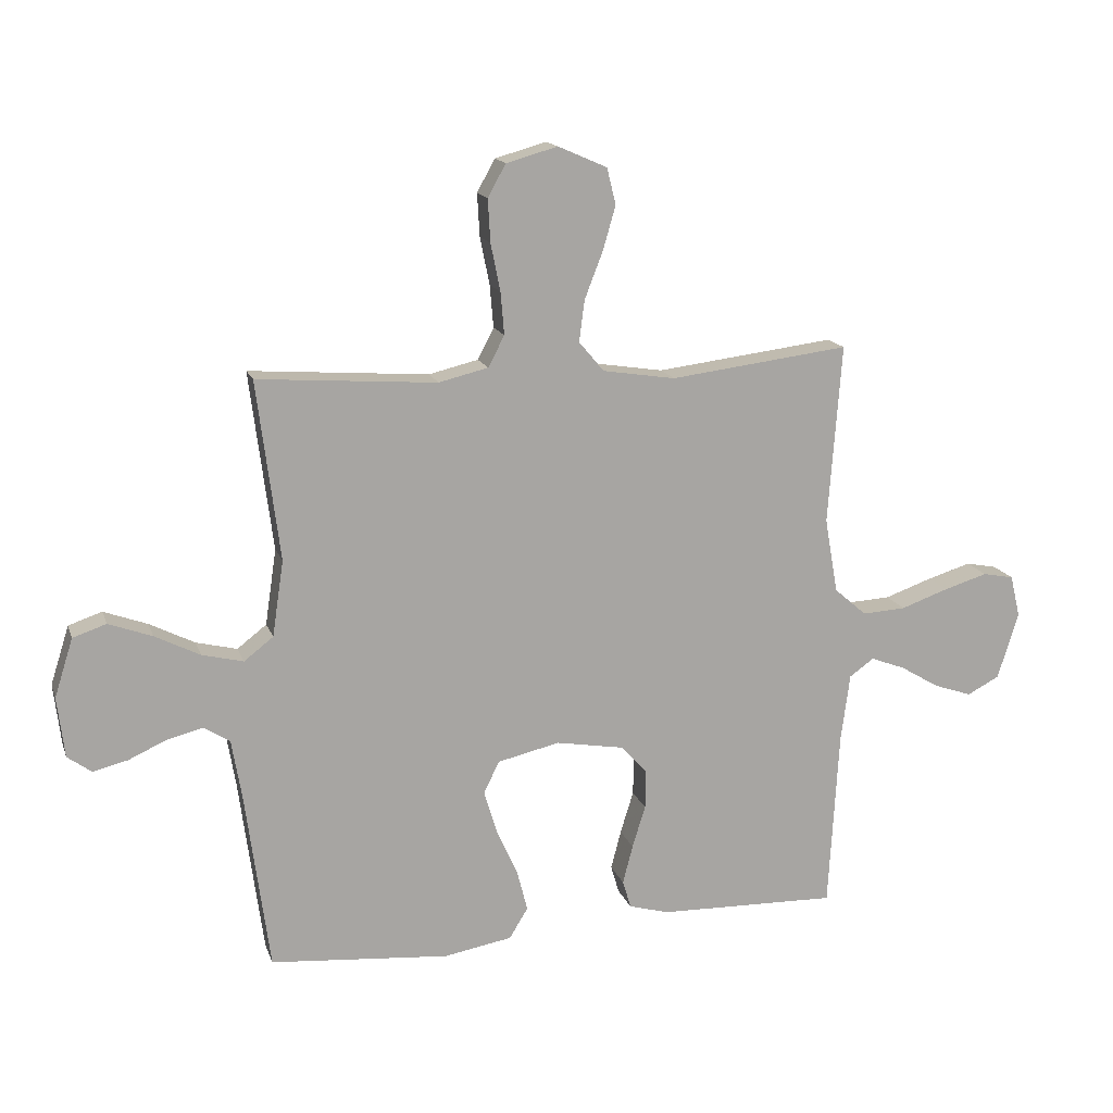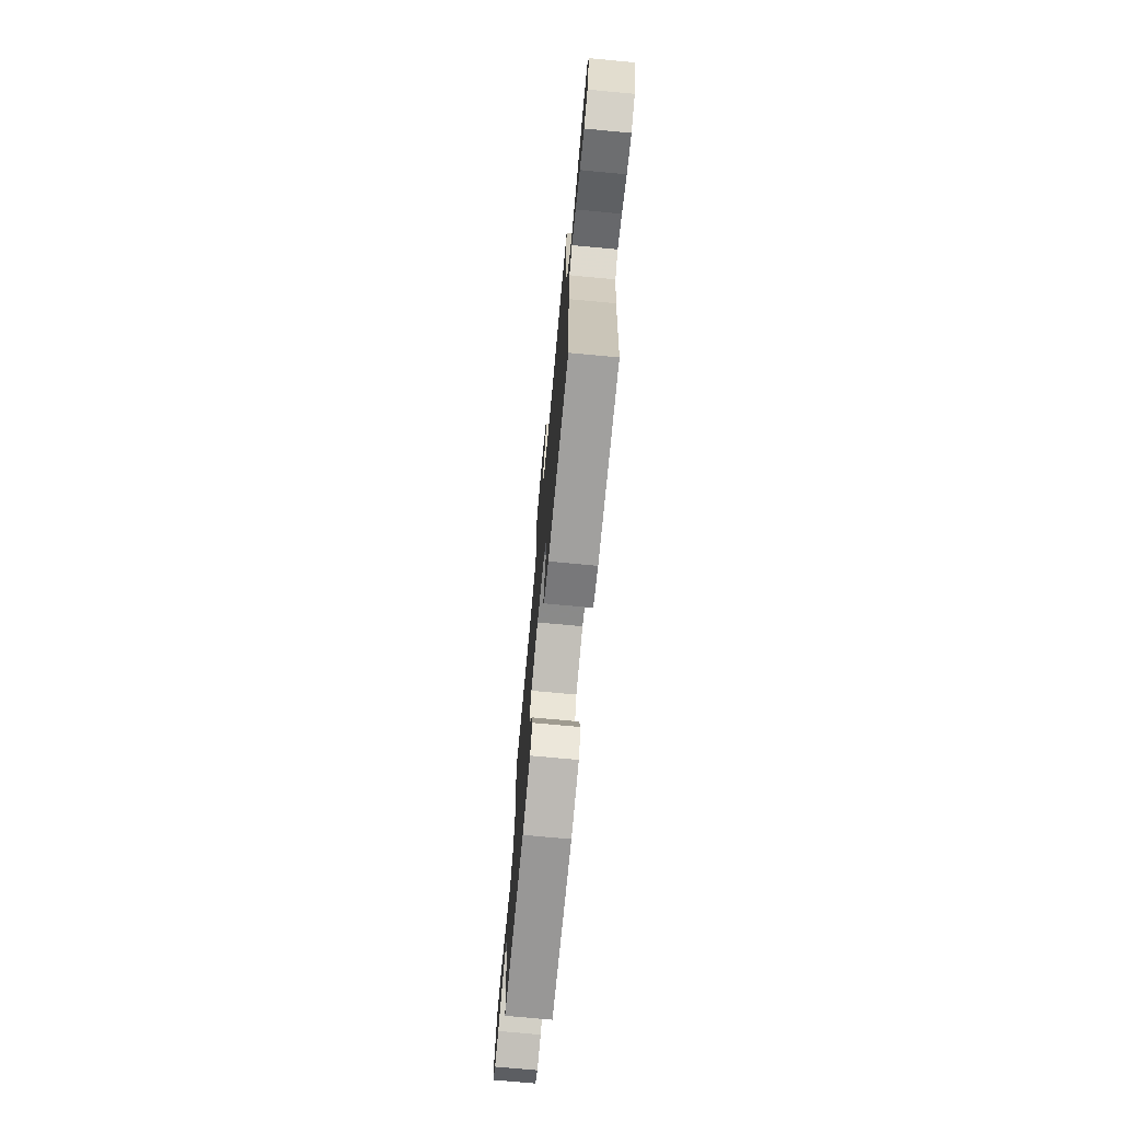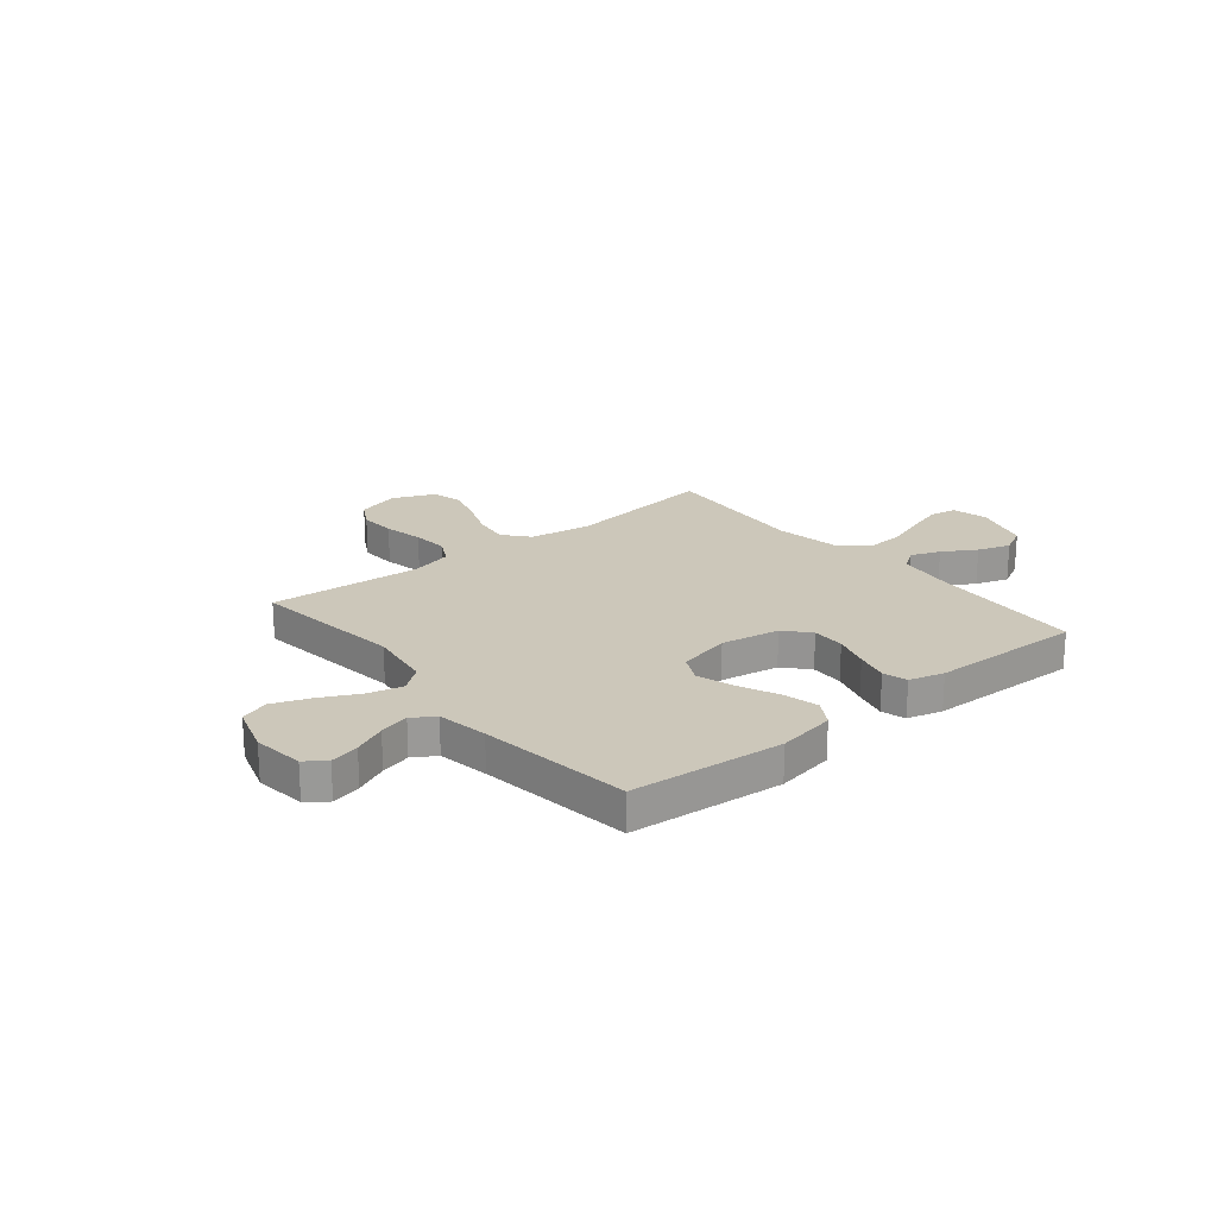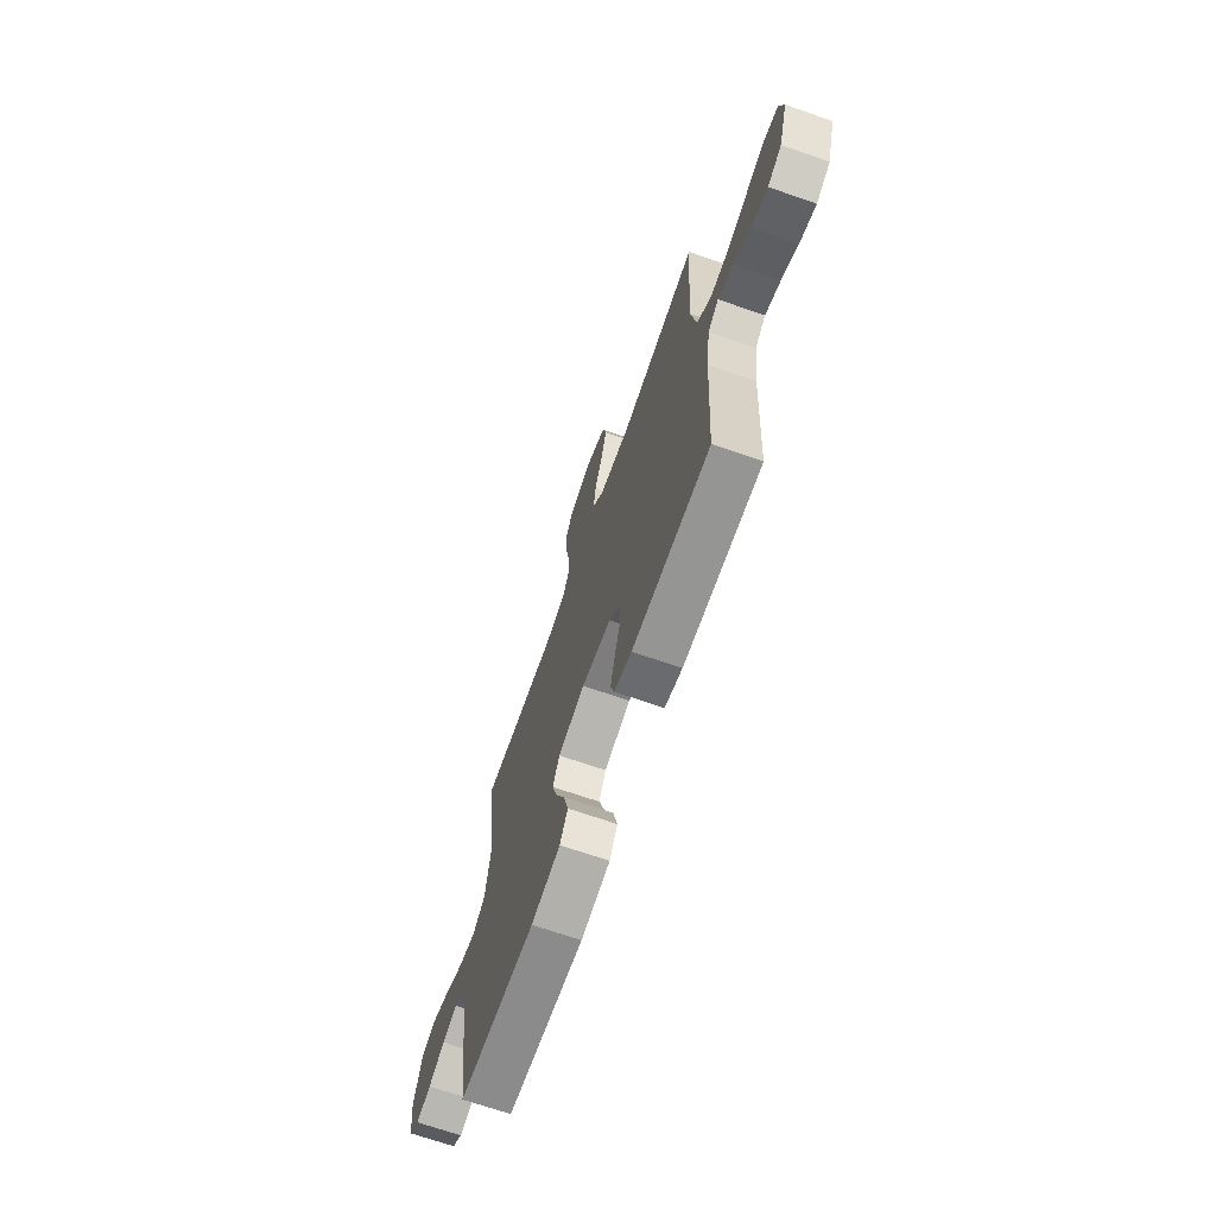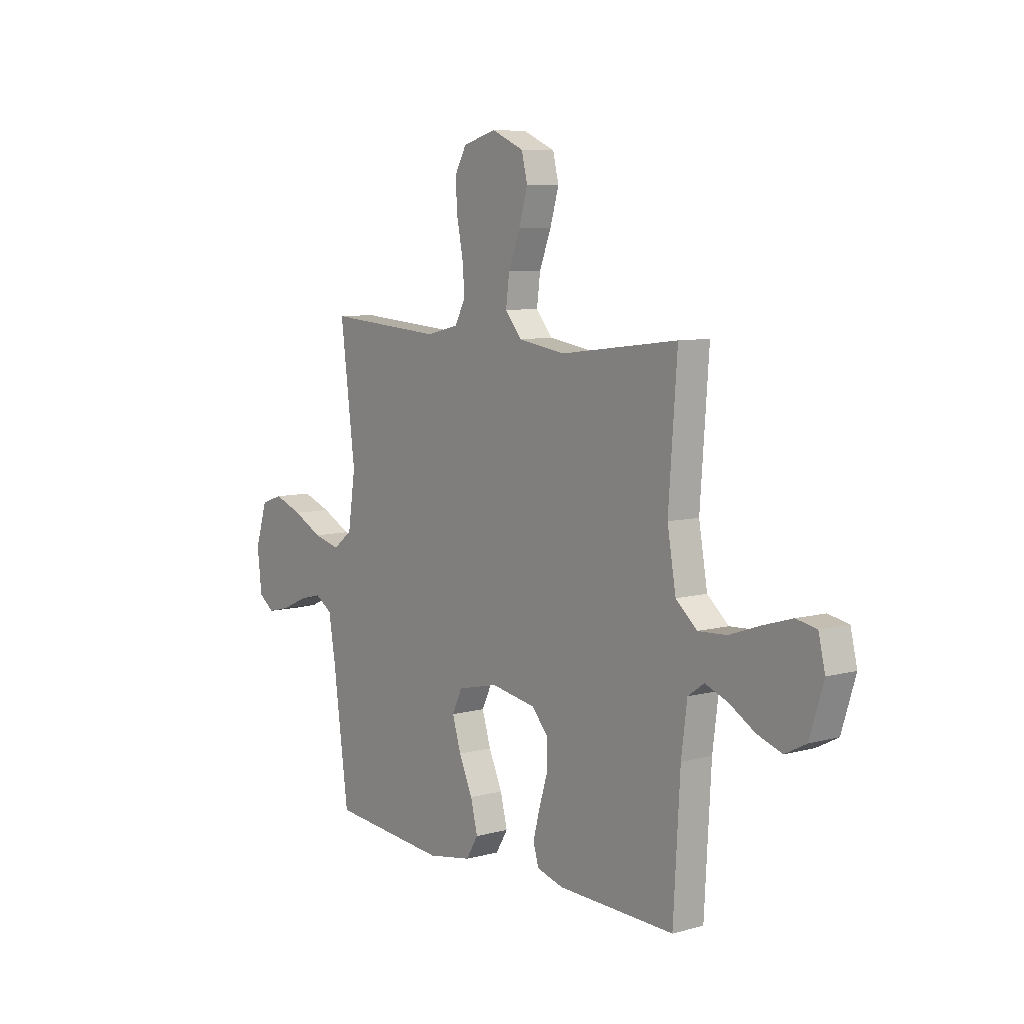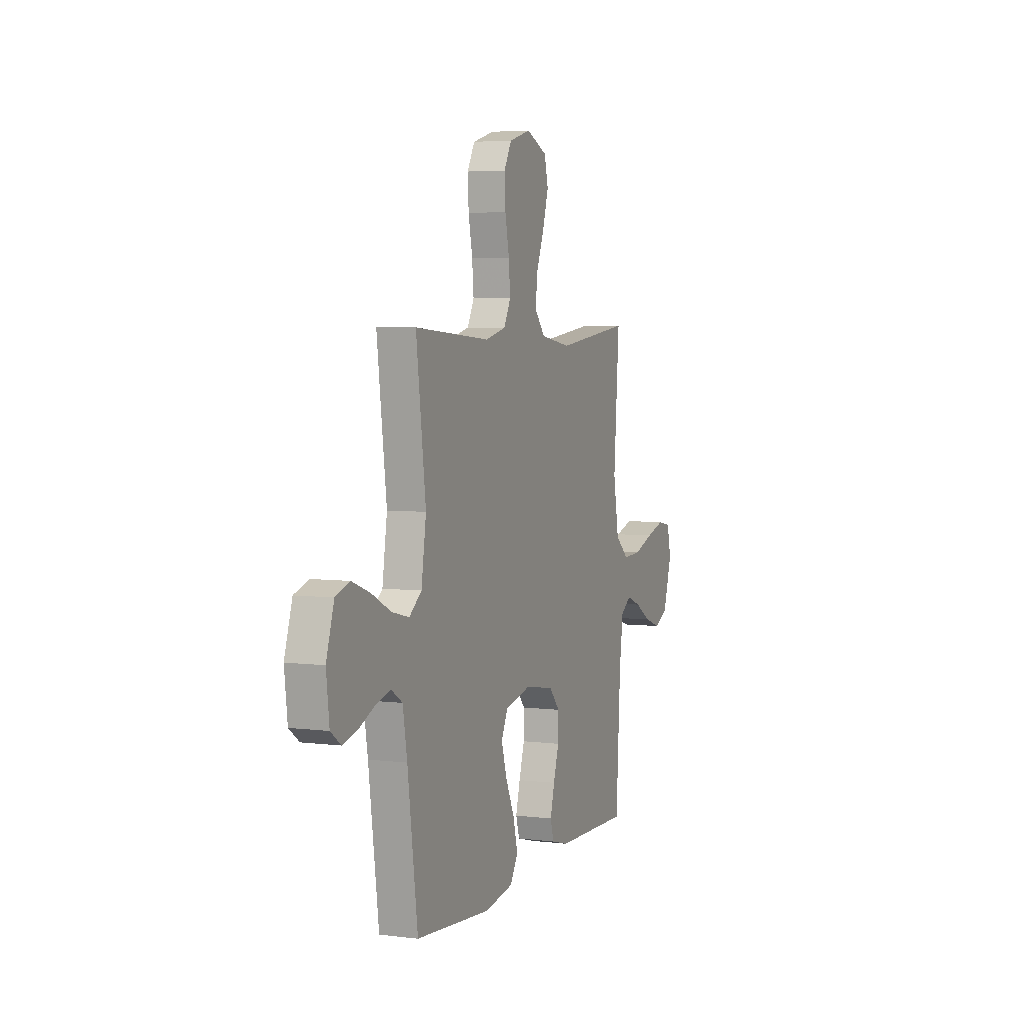
<metadata>
{"format":"obj","ext":"obj","renderer":"f3d","projection":"perspective","resolution":1024,"background":"white","views":[{"elev":15.5,"azim":164.2,"up":"+Z"},{"elev":-73.3,"azim":-95.3,"up":"+Z"},{"elev":21.5,"azim":140.7,"up":"+Y"},{"elev":-68.8,"azim":-109.2,"up":"+Z"},{"elev":7.7,"azim":-127.3,"up":"+Z"},{"elev":4.8,"azim":111.6,"up":"+Z"}]}
</metadata>
<code>
v -0.5 0.07 0.5
v -0.2 0.07 0.463
v -0.078 0.07 0.482
v -0.036 0.07 0.532
v -0.045 0.07 0.601
v -0.075 0.07 0.678
v -0.097 0.07 0.753
v -0.082 0.07 0.814
v 0 0.07 0.85
v 0.086 0.07 0.826
v 0.116 0.07 0.772
v 0.112 0.07 0.7
v 0.096 0.07 0.621
v 0.09 0.07 0.55
v 0.117 0.07 0.498
v 0.2 0.07 0.478
v 0.5 0.07 0.5
v 0.462 0.07 0.2
v 0.481 0.07 0.073
v 0.53 0.07 0.035
v 0.599 0.07 0.052
v 0.674 0.07 0.09
v 0.747 0.07 0.117
v 0.803 0.07 0.098
v 0.834 0.07 0
v 0.822 0.07 -0.101
v 0.782 0.07 -0.13
v 0.724 0.07 -0.116
v 0.66 0.07 -0.087
v 0.601 0.07 -0.072
v 0.557 0.07 -0.1
v 0.54 0.07 -0.2
v 0.5 0.07 -0.5
v 0.2 0.07 -0.526
v 0.086 0.07 -0.506
v 0.055 0.07 -0.455
v 0.073 0.07 -0.384
v 0.108 0.07 -0.307
v 0.13 0.07 -0.235
v 0.104 0.07 -0.181
v 0 0.07 -0.157
v -0.115 0.07 -0.177
v -0.158 0.07 -0.225
v -0.157 0.07 -0.29
v -0.135 0.07 -0.361
v -0.118 0.07 -0.426
v -0.132 0.07 -0.473
v -0.2 0.07 -0.492
v -0.5 0.07 -0.5
v -0.517 0.07 -0.2
v -0.532 0.07 -0.086
v -0.573 0.07 -0.057
v -0.631 0.07 -0.079
v -0.696 0.07 -0.118
v -0.76 0.07 -0.14
v -0.814 0.07 -0.112
v -0.849 0.07 0
v -0.832 0.07 0.071
v -0.78 0.07 0.081
v -0.707 0.07 0.059
v -0.627 0.07 0.031
v -0.554 0.07 0.027
v -0.5 0.07 0.074
v -0.478 0.07 0.2
v -0.5 0 0.5
v -0.2 0 0.463
v -0.078 0 0.482
v -0.036 0 0.532
v -0.045 0 0.601
v -0.075 0 0.678
v -0.097 0 0.753
v -0.082 0 0.814
v 0 0 0.85
v 0.086 0 0.826
v 0.116 0 0.772
v 0.112 0 0.7
v 0.096 0 0.621
v 0.09 0 0.55
v 0.117 0 0.498
v 0.2 0 0.478
v 0.5 0 0.5
v 0.462 0 0.2
v 0.481 0 0.073
v 0.53 0 0.035
v 0.599 0 0.052
v 0.674 0 0.09
v 0.747 0 0.117
v 0.803 0 0.098
v 0.834 0 0
v 0.822 0 -0.101
v 0.782 0 -0.13
v 0.724 0 -0.116
v 0.66 0 -0.087
v 0.601 0 -0.072
v 0.557 0 -0.1
v 0.54 0 -0.2
v 0.5 0 -0.5
v 0.2 0 -0.526
v 0.086 0 -0.506
v 0.055 0 -0.455
v 0.073 0 -0.384
v 0.108 0 -0.307
v 0.13 0 -0.235
v 0.104 0 -0.181
v 0 0 -0.157
v -0.115 0 -0.177
v -0.158 0 -0.225
v -0.157 0 -0.29
v -0.135 0 -0.361
v -0.118 0 -0.426
v -0.132 0 -0.473
v -0.2 0 -0.492
v -0.5 0 -0.5
v -0.517 0 -0.2
v -0.532 0 -0.086
v -0.573 0 -0.057
v -0.631 0 -0.079
v -0.696 0 -0.118
v -0.76 0 -0.14
v -0.814 0 -0.112
v -0.849 0 0
v -0.832 0 0.071
v -0.78 0 0.081
v -0.707 0 0.059
v -0.627 0 0.031
v -0.554 0 0.027
v -0.5 0 0.074
v -0.478 0 0.2
f 58 59 60 61
f 56 57 58 61
f 56 61 62
f 53 54 55 56
f 52 53 56 62
f 51 52 62 63
f 47 48 49 50
f 47 50 51 63
f 44 45 46 47
f 35 36 37 38
f 35 38 39
f 32 33 34 35
f 31 32 35 39
f 30 31 39 40
f 26 27 28 29
f 26 29 30
f 25 26 30
f 21 22 23 24
f 20 21 24 25
f 16 17 18
f 15 16 18 19
f 10 11 12 13
f 10 13 14
f 9 10 14
f 8 9 14
f 5 6 7 8
f 5 8 14 15
f 64 1 2
f 64 2 3
f 44 47 63 64
f 43 44 64
f 42 43 64 3
f 41 42 3 4
f 40 41 4
f 20 25 30 40
f 19 20 40
f 15 19 40
f 4 5 15 40
f 125 124 123 122
f 125 122 121 120
f 126 125 120
f 120 119 118 117
f 126 120 117 116
f 127 126 116 115
f 114 113 112 111
f 127 115 114 111
f 111 110 109 108
f 102 101 100 99
f 103 102 99
f 99 98 97 96
f 103 99 96 95
f 104 103 95 94
f 93 92 91 90
f 94 93 90
f 94 90 89
f 88 87 86 85
f 89 88 85 84
f 82 81 80
f 83 82 80 79
f 77 76 75 74
f 78 77 74
f 78 74 73
f 78 73 72
f 72 71 70 69
f 79 78 72 69
f 66 65 128
f 67 66 128
f 128 127 111 108
f 128 108 107
f 67 128 107 106
f 68 67 106 105
f 68 105 104
f 104 94 89 84
f 104 84 83
f 104 83 79
f 104 79 69 68
f 1 65 66 2
f 2 66 67 3
f 3 67 68 4
f 4 68 69 5
f 5 69 70 6
f 6 70 71 7
f 7 71 72 8
f 8 72 73 9
f 9 73 74 10
f 10 74 75 11
f 11 75 76 12
f 12 76 77 13
f 13 77 78 14
f 14 78 79 15
f 15 79 80 16
f 16 80 81 17
f 17 81 82 18
f 18 82 83 19
f 19 83 84 20
f 20 84 85 21
f 21 85 86 22
f 22 86 87 23
f 23 87 88 24
f 24 88 89 25
f 25 89 90 26
f 26 90 91 27
f 27 91 92 28
f 28 92 93 29
f 29 93 94 30
f 30 94 95 31
f 31 95 96 32
f 32 96 97 33
f 33 97 98 34
f 34 98 99 35
f 35 99 100 36
f 36 100 101 37
f 37 101 102 38
f 38 102 103 39
f 39 103 104 40
f 40 104 105 41
f 41 105 106 42
f 42 106 107 43
f 43 107 108 44
f 44 108 109 45
f 45 109 110 46
f 46 110 111 47
f 47 111 112 48
f 48 112 113 49
f 49 113 114 50
f 50 114 115 51
f 51 115 116 52
f 52 116 117 53
f 53 117 118 54
f 54 118 119 55
f 55 119 120 56
f 56 120 121 57
f 57 121 122 58
f 58 122 123 59
f 59 123 124 60
f 60 124 125 61
f 61 125 126 62
f 62 126 127 63
f 63 127 128 64
f 64 128 65 1

</code>
